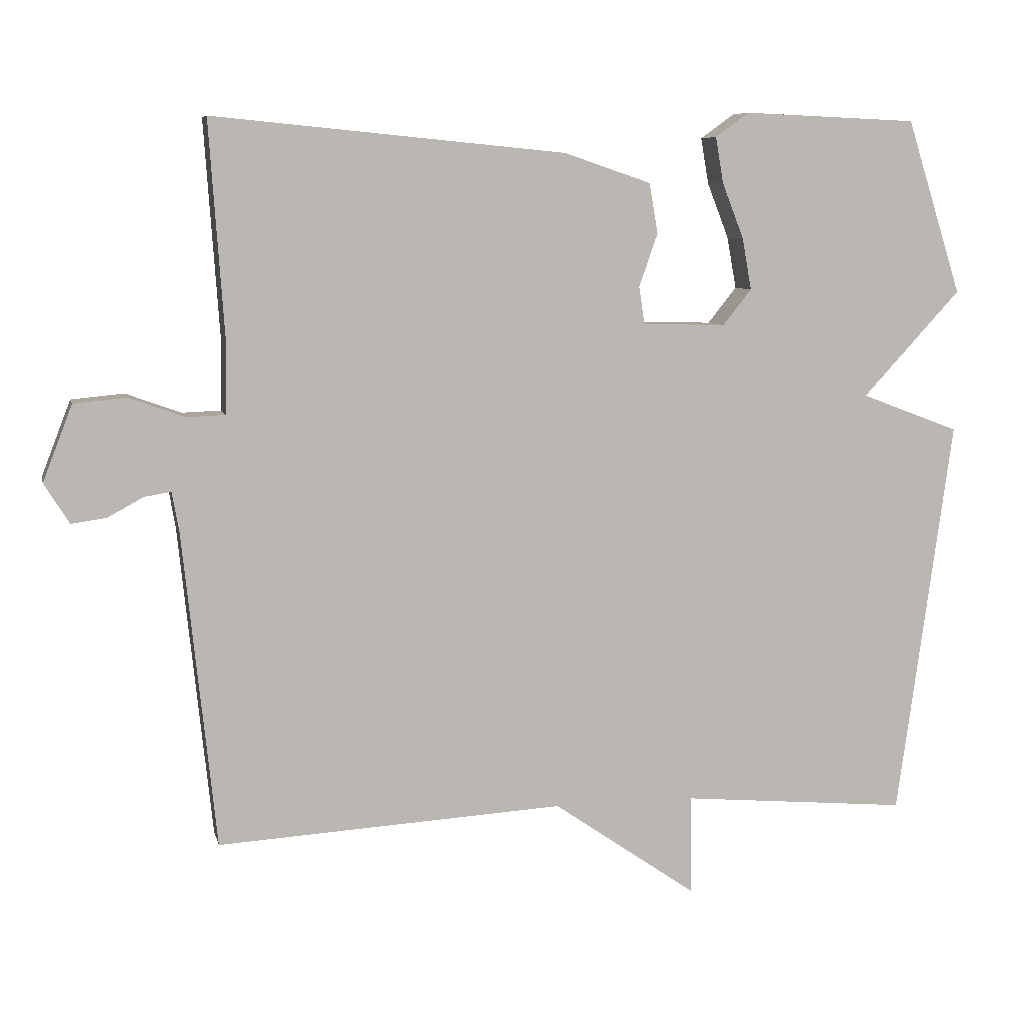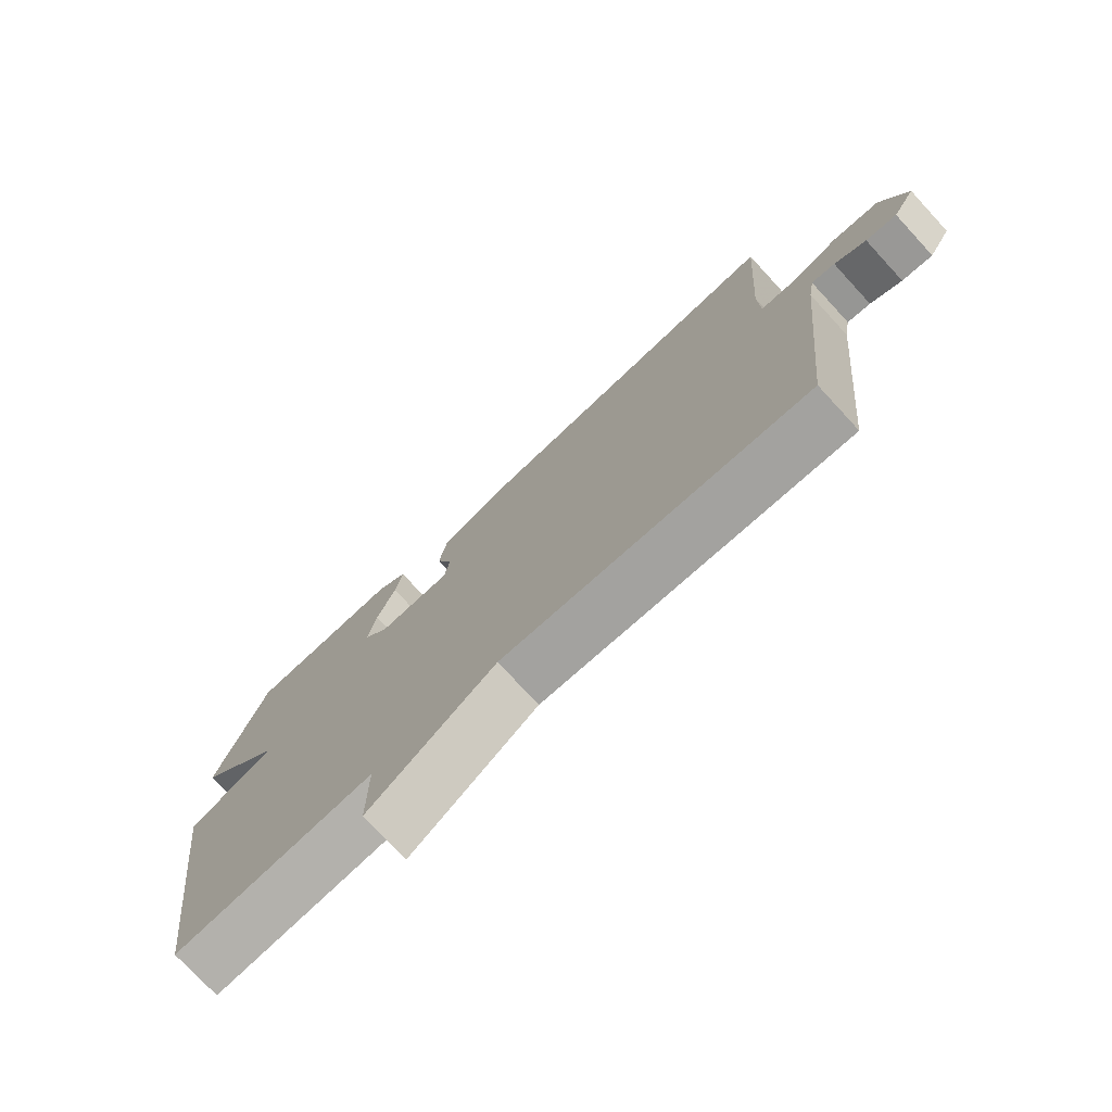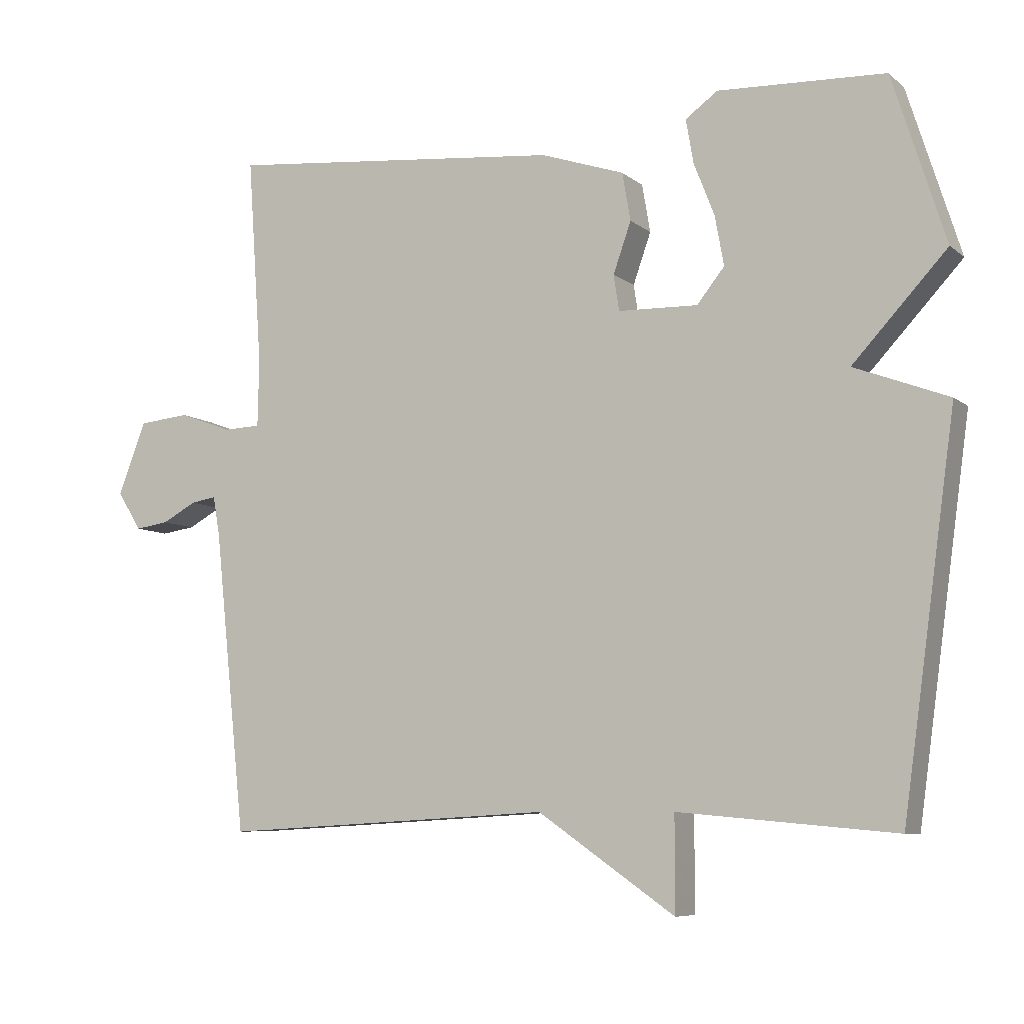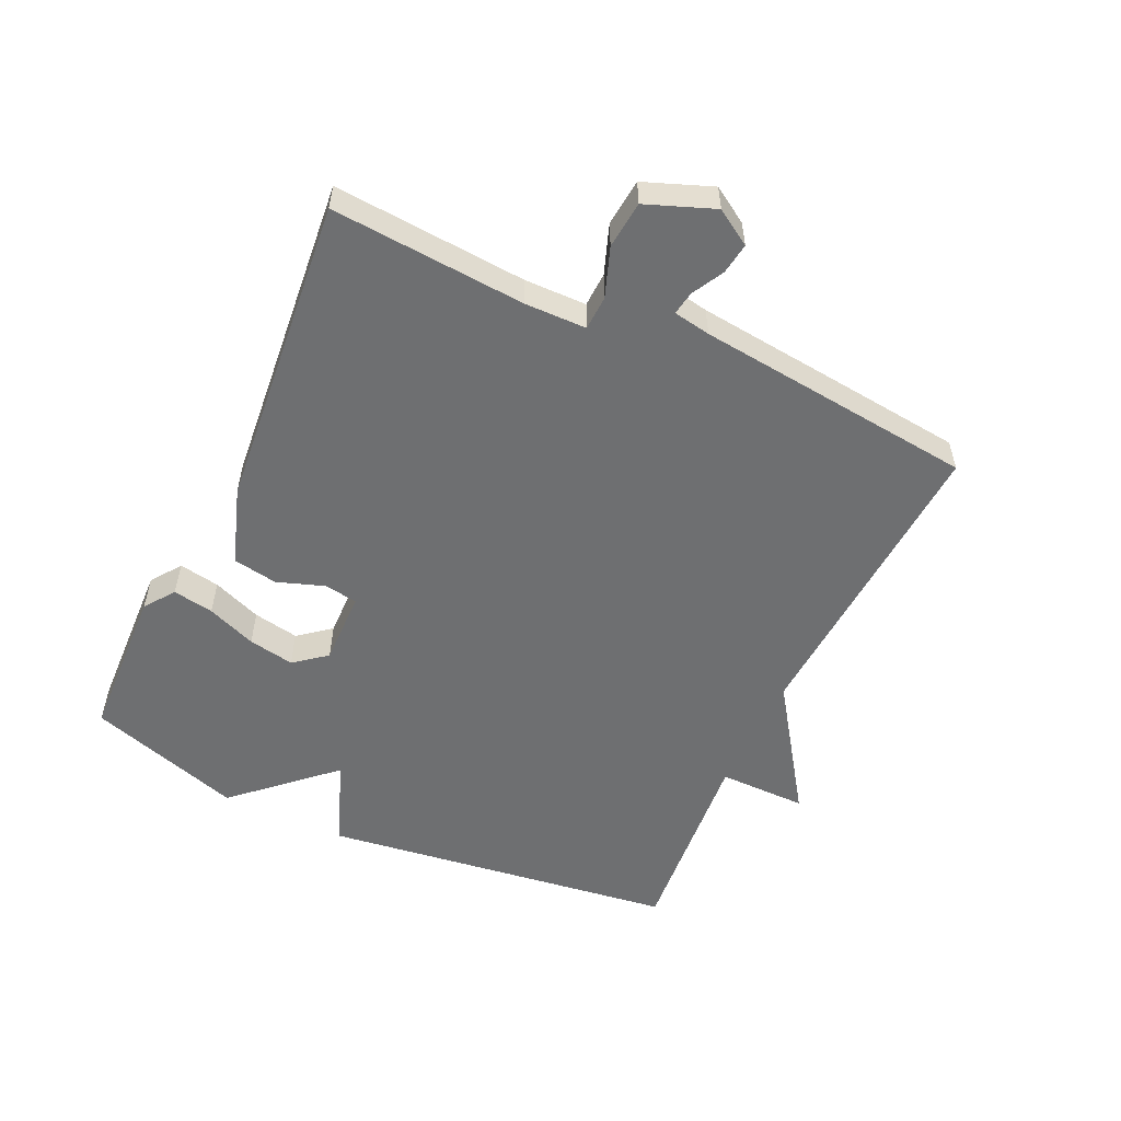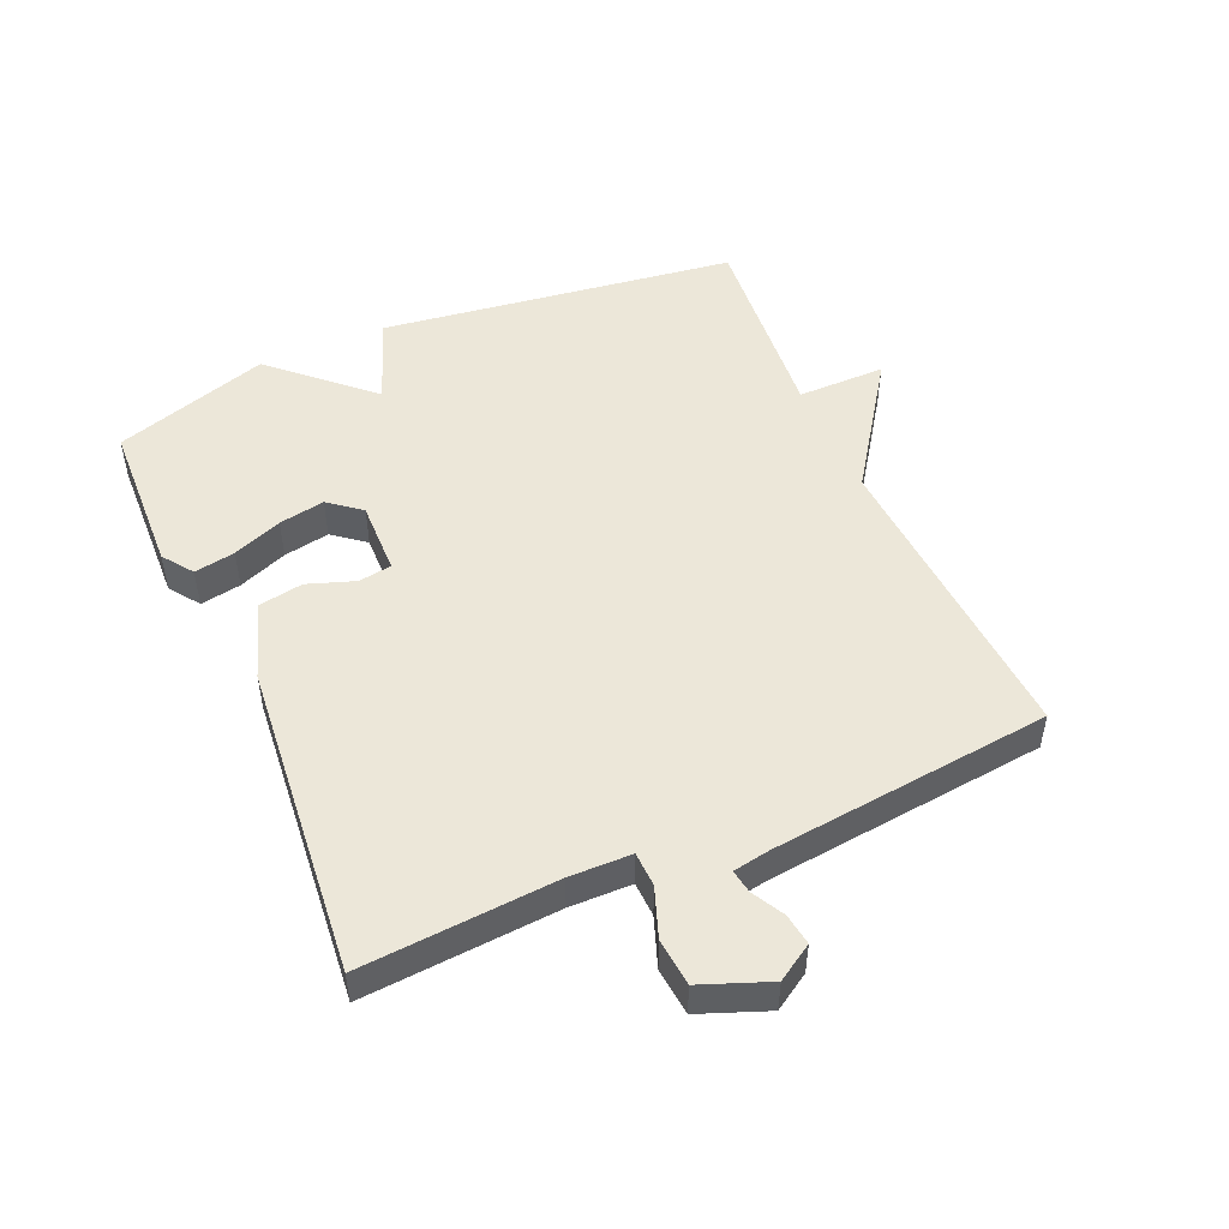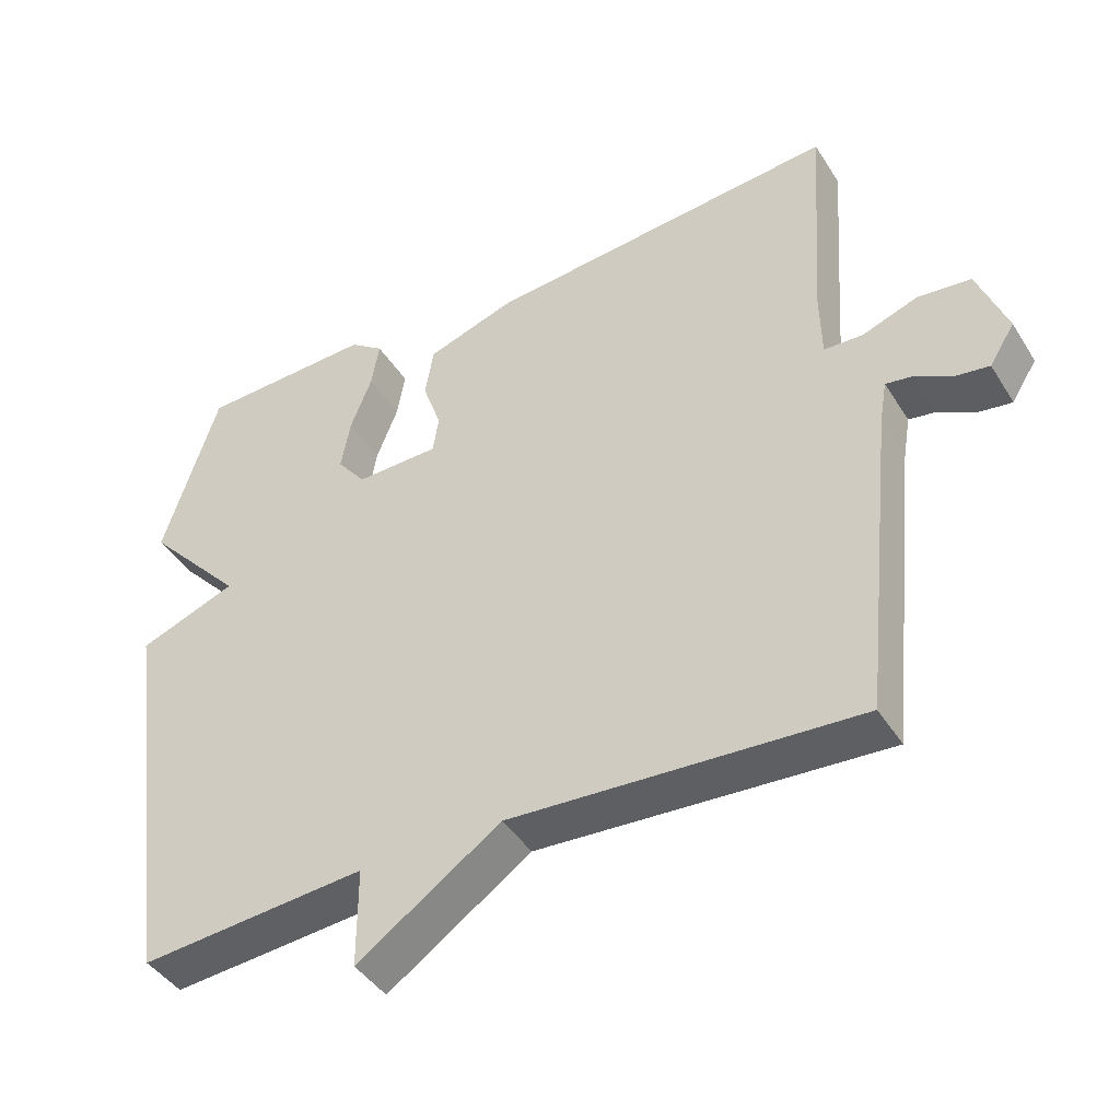
<metadata>
{"format":"obj","ext":"obj","renderer":"f3d","projection":"perspective","resolution":1024,"background":"white","views":[{"elev":7.5,"azim":167.4,"up":"+Z"},{"elev":-75.2,"azim":42.7,"up":"+Z"},{"elev":-7.4,"azim":-153.6,"up":"+Z"},{"elev":-54.5,"azim":64.9,"up":"+Y"},{"elev":49.8,"azim":66.3,"up":"+Y"},{"elev":-42.8,"azim":29.8,"up":"+Z"}]}
</metadata>
<code>
v -0.5 0.07 -0.5
v -0.577 0.07 0.057
v -0.44 0.07 0.109
v -0.577 0.07 0.257
v -0.5 0.07 0.5
v -0.257 0.07 0.51
v -0.21 0.07 0.476
v -0.221 0.07 0.412
v -0.251 0.07 0.335
v -0.264 0.07 0.263
v -0.224 0.07 0.213
v -0.108 0.07 0.216
v -0.1 0.07 0.268
v -0.126 0.07 0.342
v -0.114 0.07 0.412
v 0.008 0.07 0.453
v 0.5 0.07 0.5
v 0.479 0.07 0.196
v 0.481 0.07 0.099
v 0.535 0.07 0.097
v 0.612 0.07 0.125
v 0.686 0.07 0.118
v 0.727 0.07 0.012
v 0.692 0.07 -0.044
v 0.643 0.07 -0.037
v 0.593 0.07 -0.01
v 0.556 0.07 -0.004
v 0.546 0.07 -0.062
v 0.5 0.07 -0.5
v 0.016 0.07 -0.472
v -0.184 0.07 -0.61
v -0.184 0.07 -0.472
v -0.5 0 -0.5
v -0.577 0 0.057
v -0.44 0 0.109
v -0.577 0 0.257
v -0.5 0 0.5
v -0.257 0 0.51
v -0.21 0 0.476
v -0.221 0 0.412
v -0.251 0 0.335
v -0.264 0 0.263
v -0.224 0 0.213
v -0.108 0 0.216
v -0.1 0 0.268
v -0.126 0 0.342
v -0.114 0 0.412
v 0.008 0 0.453
v 0.5 0 0.5
v 0.479 0 0.196
v 0.481 0 0.099
v 0.535 0 0.097
v 0.612 0 0.125
v 0.686 0 0.118
v 0.727 0 0.012
v 0.692 0 -0.044
v 0.643 0 -0.037
v 0.593 0 -0.01
v 0.556 0 -0.004
v 0.546 0 -0.062
v 0.5 0 -0.5
v 0.016 0 -0.472
v -0.184 0 -0.61
v -0.184 0 -0.472
f 30 31 32
f 28 29 30
f 27 28 30 32
f 24 25 26
f 23 24 26
f 22 23 26
f 21 22 26
f 20 21 26
f 19 20 26 27
f 16 17 18
f 15 16 18
f 14 15 18
f 13 14 18
f 12 13 18 19
f 27 32 1
f 19 27 1
f 12 19 1
f 11 12 1
f 7 8 9
f 6 7 9
f 5 6 9
f 4 5 9
f 3 4 9
f 1 2 3
f 10 11 1 3
f 3 9 10
f 64 63 62
f 62 61 60
f 64 62 60 59
f 58 57 56
f 58 56 55
f 58 55 54
f 58 54 53
f 58 53 52
f 59 58 52 51
f 50 49 48
f 50 48 47
f 50 47 46
f 50 46 45
f 51 50 45 44
f 33 64 59
f 33 59 51
f 33 51 44
f 33 44 43
f 41 40 39
f 41 39 38
f 41 38 37
f 41 37 36
f 41 36 35
f 35 34 33
f 35 33 43 42
f 42 41 35
f 1 33 34 2
f 2 34 35 3
f 3 35 36 4
f 4 36 37 5
f 5 37 38 6
f 6 38 39 7
f 7 39 40 8
f 8 40 41 9
f 9 41 42 10
f 10 42 43 11
f 11 43 44 12
f 12 44 45 13
f 13 45 46 14
f 14 46 47 15
f 15 47 48 16
f 16 48 49 17
f 17 49 50 18
f 18 50 51 19
f 19 51 52 20
f 20 52 53 21
f 21 53 54 22
f 22 54 55 23
f 23 55 56 24
f 24 56 57 25
f 25 57 58 26
f 26 58 59 27
f 27 59 60 28
f 28 60 61 29
f 29 61 62 30
f 30 62 63 31
f 31 63 64 32
f 32 64 33 1

</code>
